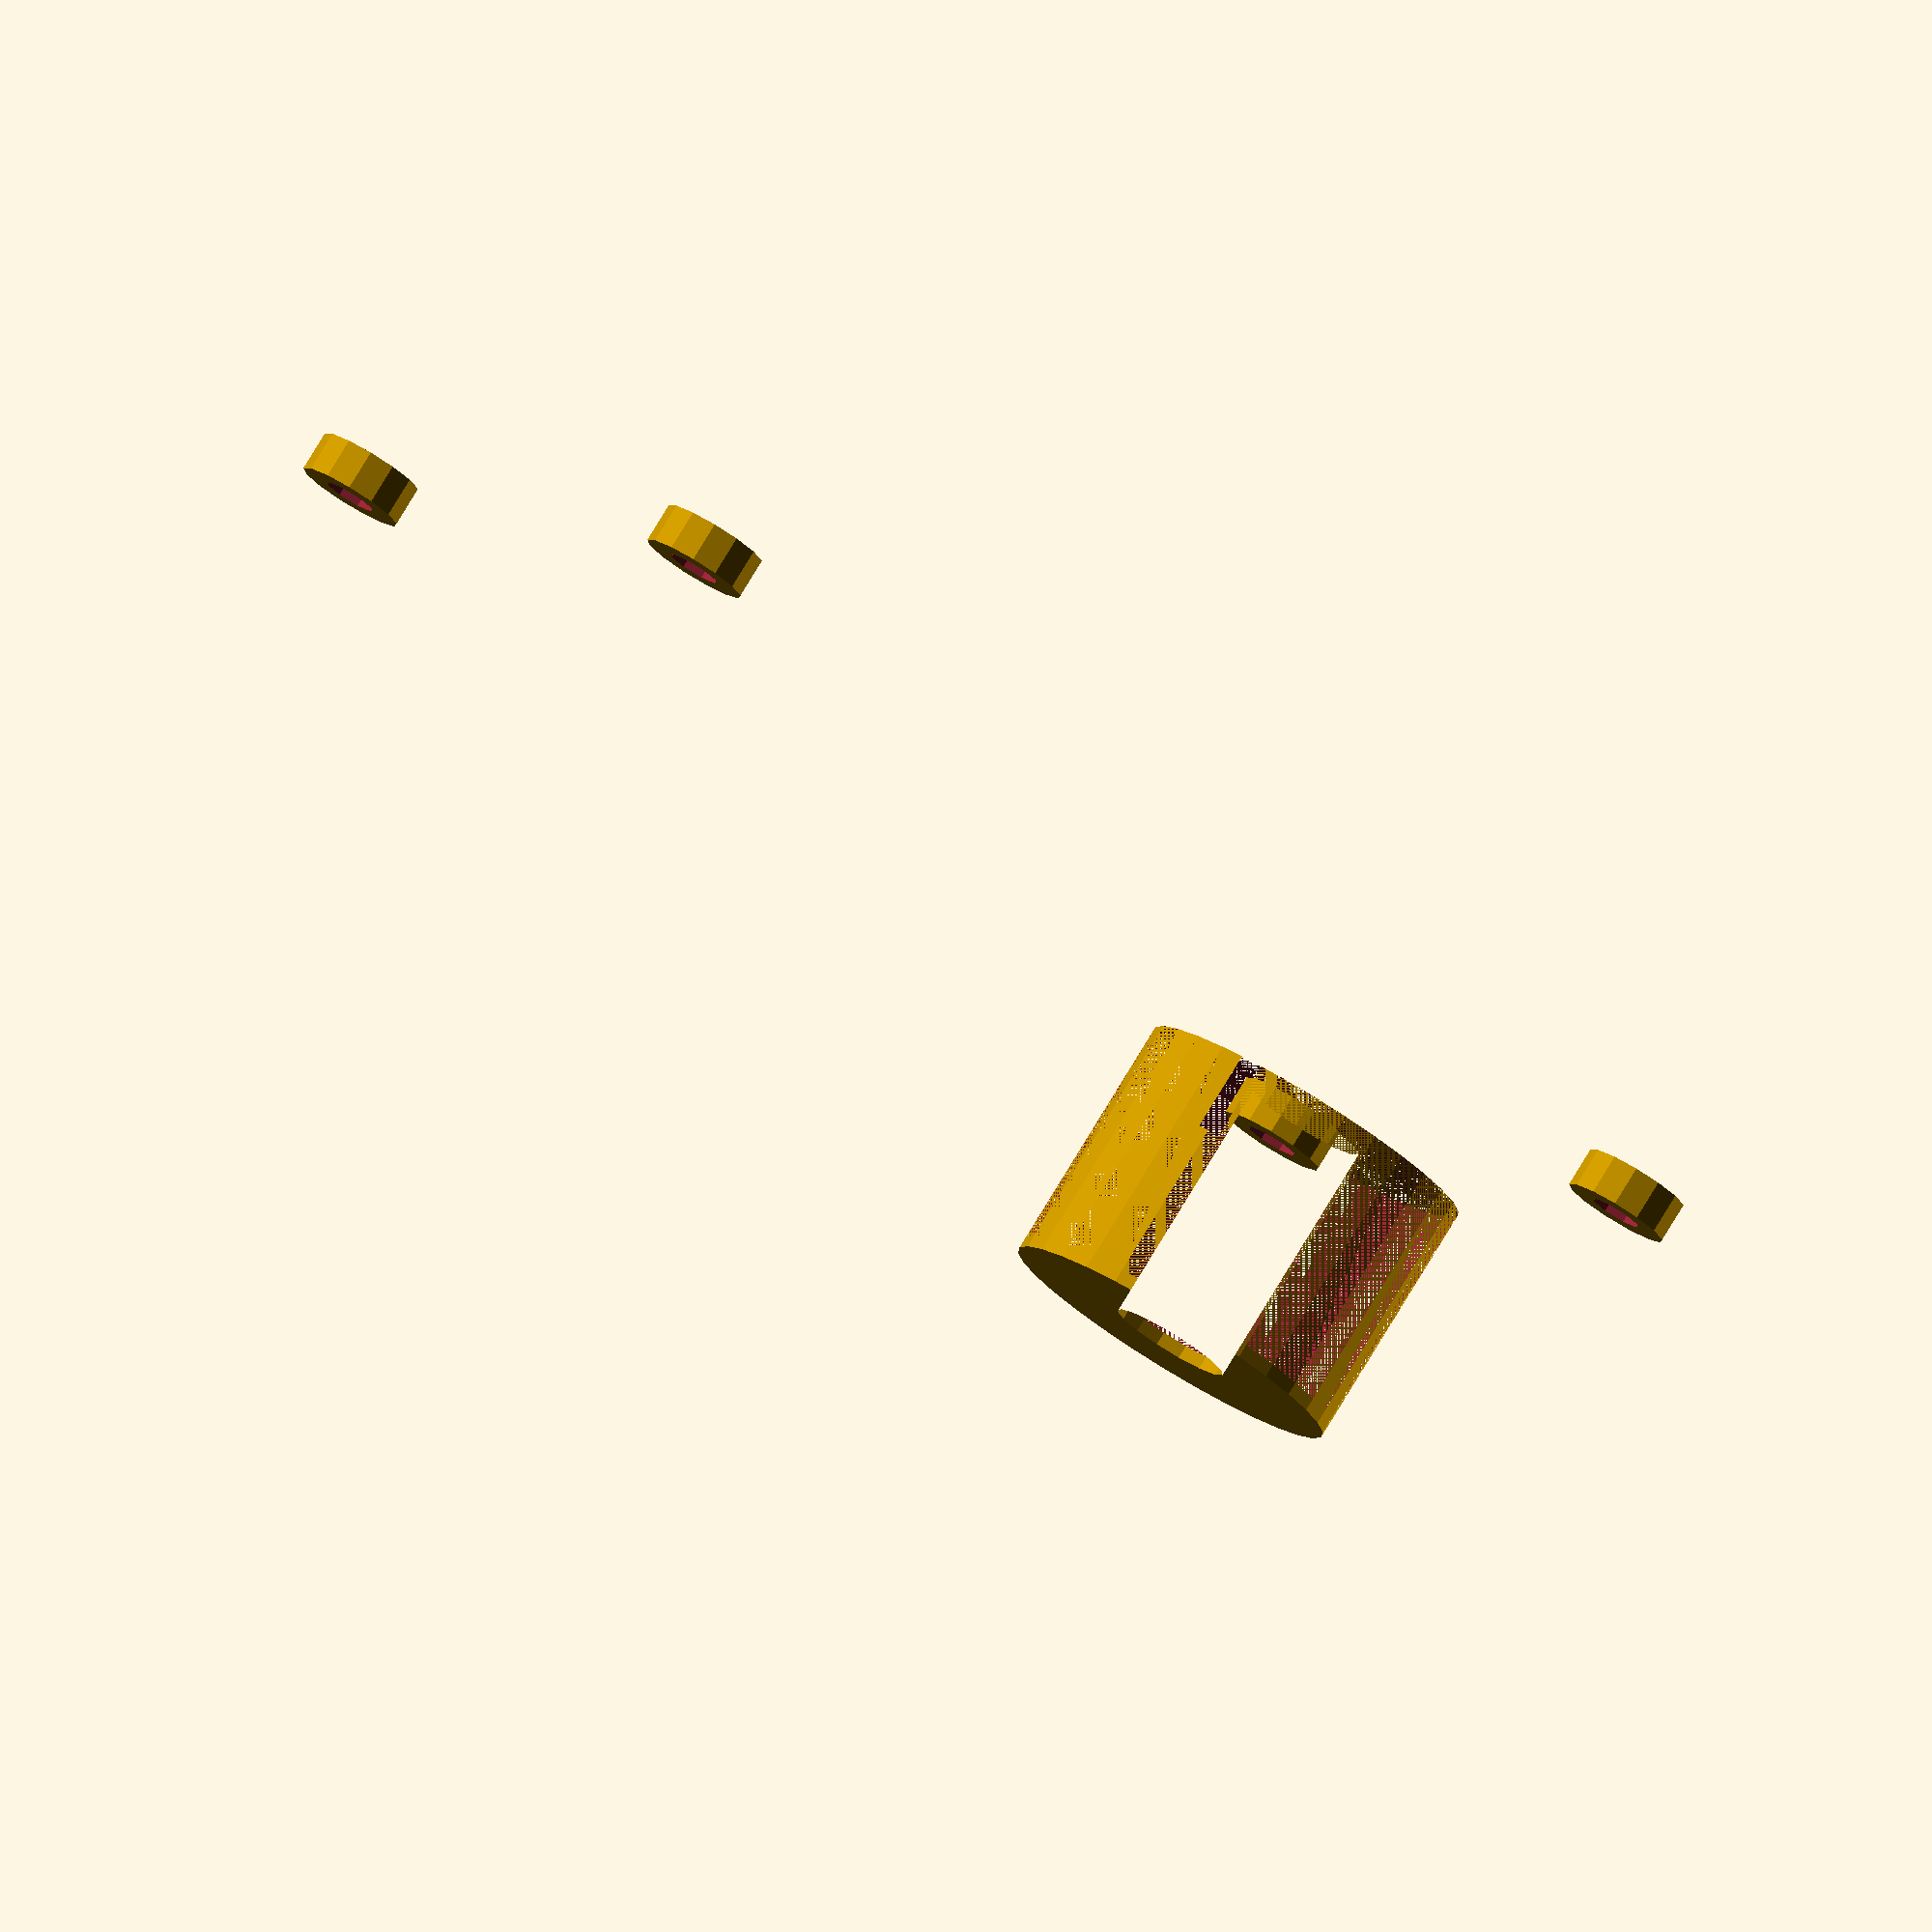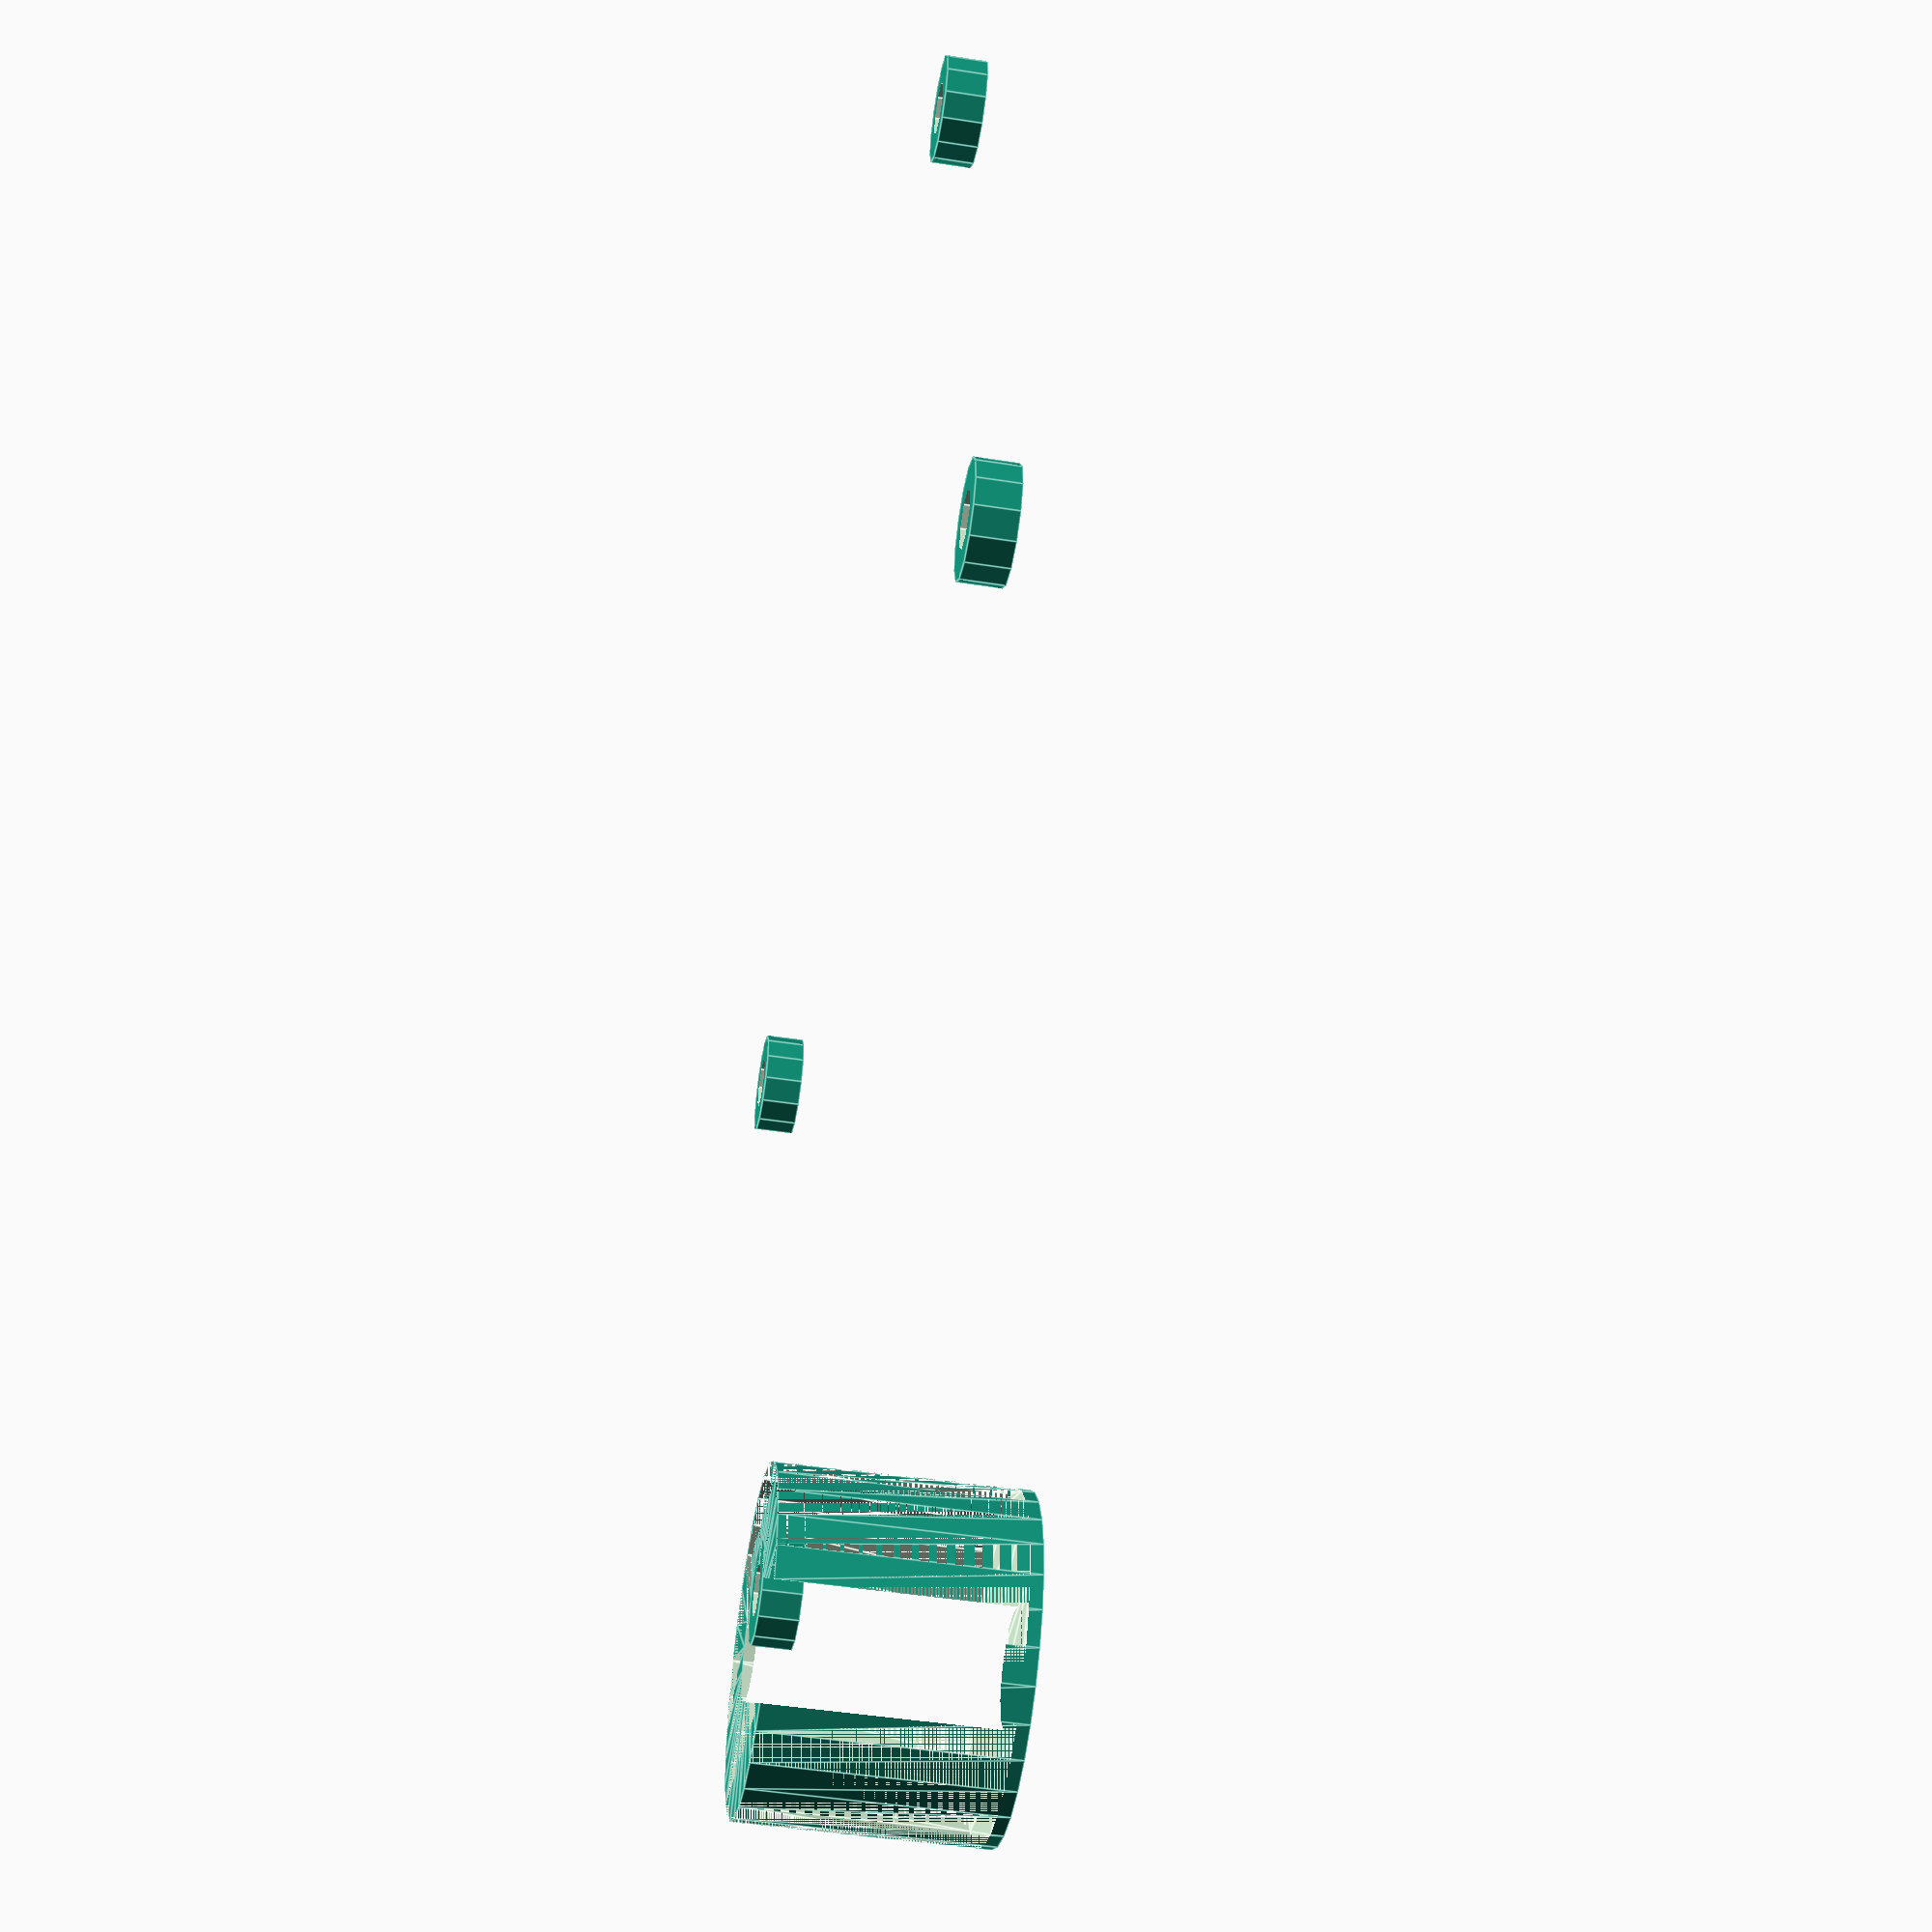
<openscad>
/*
 * @name Replimat Case - MKS Base 1.4
 * @author Timothy Schmidt
 * @date 2019
 * @url http://www.github.com/replimat-cad
 * @license http://www.gnu.org/licenses/agpl-3.0.en.html
 * @license https://www.tapr.org/TAPR_Open_Hardware_License_v1.0.txt
 * @todo make waterproof
 * @todo add wire labels
 */

include <MCAD/grid.scad>
include <MCAD/units.scad>

board = "MKS Base 1.4";

radius = 13;
x=4*1.5*inch;
y=4*1.5*inch;

difference(){
union(){
difference(){

linear_extrude(height=19.05){
difference(){
translate([2*1.5*inch, 2*1.5*inch, 0])
hull()
{
    // place 4 circles in the corners, with the given radius
    translate([(-x/2)+radius, (-y/2)+(radius), 0])
    circle(r=radius);

    translate([(x/2)-radius, (-y/2)+radius, 0])
    circle(r=radius);

    translate([(-x/2)+radius, (y/2)-radius, 0])
    circle(r=radius);

    translate([(x/2)-radius, (y/2)-radius, 0])
    circle(r=radius);
}
    
    for(y=[0:3])
    for(x=[0:0])
        translate([x*1.5*inch + 0.75*inch, y*1.5*inch + 0.75 * inch, 0])
        circle(r=4.5);
}}

translate([2*1.5*inch+5, 2*1.5*inch+5, 2])
linear_extrude(height=18.05){
hull()
{
    // place 4 circles in the corners, with the given radius
    translate([(-x/2)+radius+35, (-y/2)+(radius), 0])
    circle(r=radius);

    translate([(x/2)-radius-10, (-y/2)+radius, 0])
    circle(r=radius);

    translate([(-x/2)+radius+35, (y/2)-radius-10, 0])
    circle(r=radius);

    translate([(x/2)-radius-10, (y/2)-radius-10, 0])
    circle(r=radius);
}
}
}

// MKS TFT Dimensions (origin = 0,0)
// Board: 93,80
// Holes: 2.5,12.5;90.5,12.5;2.5,77.5;90.5,77.5
// Screen: 11,20;81,20;11,70;81,70x4z
// Buttons/knobs: none?

translate([frame_width+16,6,1]){
    translate([2.5,2.5,0])
    cylinder(r=4,h=3);
    translate([2.5,90.5,0])
    cylinder(r=4,h=3);
    translate([67.5,2.5,0])
    cylinder(r=4,h=3);
    translate([67.5,90.5,0])
    cylinder(r=4,h=3);
}
}

translate([frame_width+16,6,1]){
    translate([2.5,2.5,-1])
    cylinder(r=2,h=7,$fn=8);
    translate([2.5,90.5,-1])
    cylinder(r=2,h=7,$fn=8);
    translate([67.5,2.5,-1])
    cylinder(r=2,h=7,$fn=8);
    translate([67.5,90.5,-1])
    cylinder(r=2,h=7,$fn=8);
    translate([8,9,-2])
    cube([54,74,8]);    
}

// Wire cutouts
//Left
translate([65,-1,5])
cube([50,15,13]);
}
</openscad>
<views>
elev=99.7 azim=116.8 roll=148.7 proj=o view=wireframe
elev=227.3 azim=99.9 roll=280.0 proj=p view=edges
</views>
